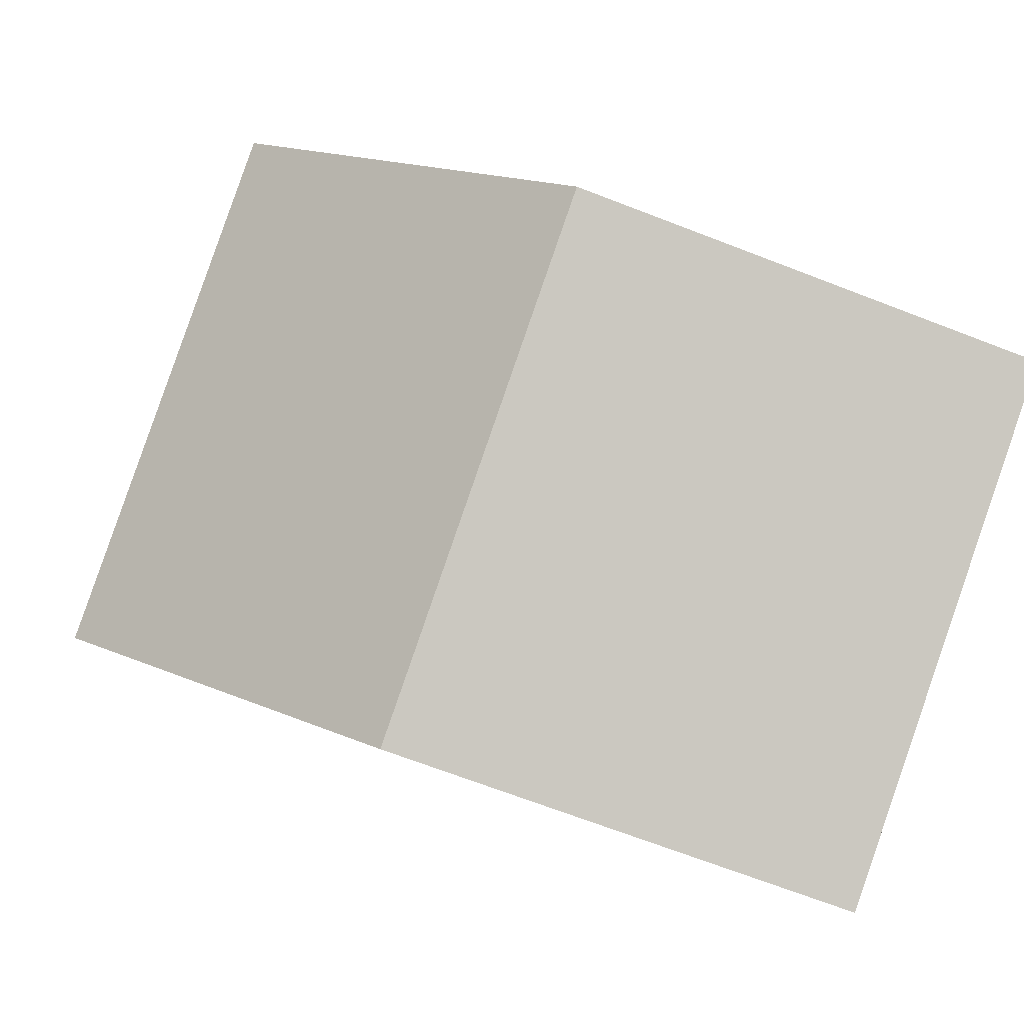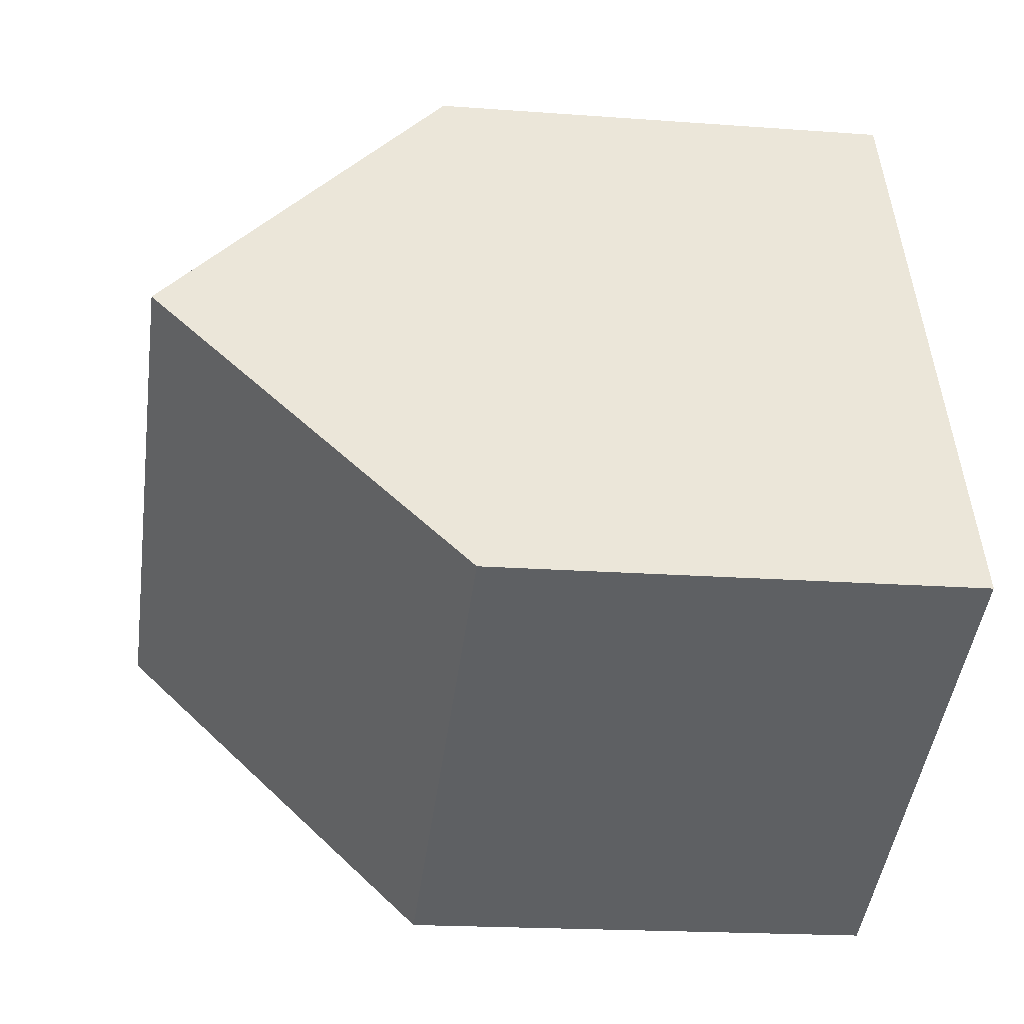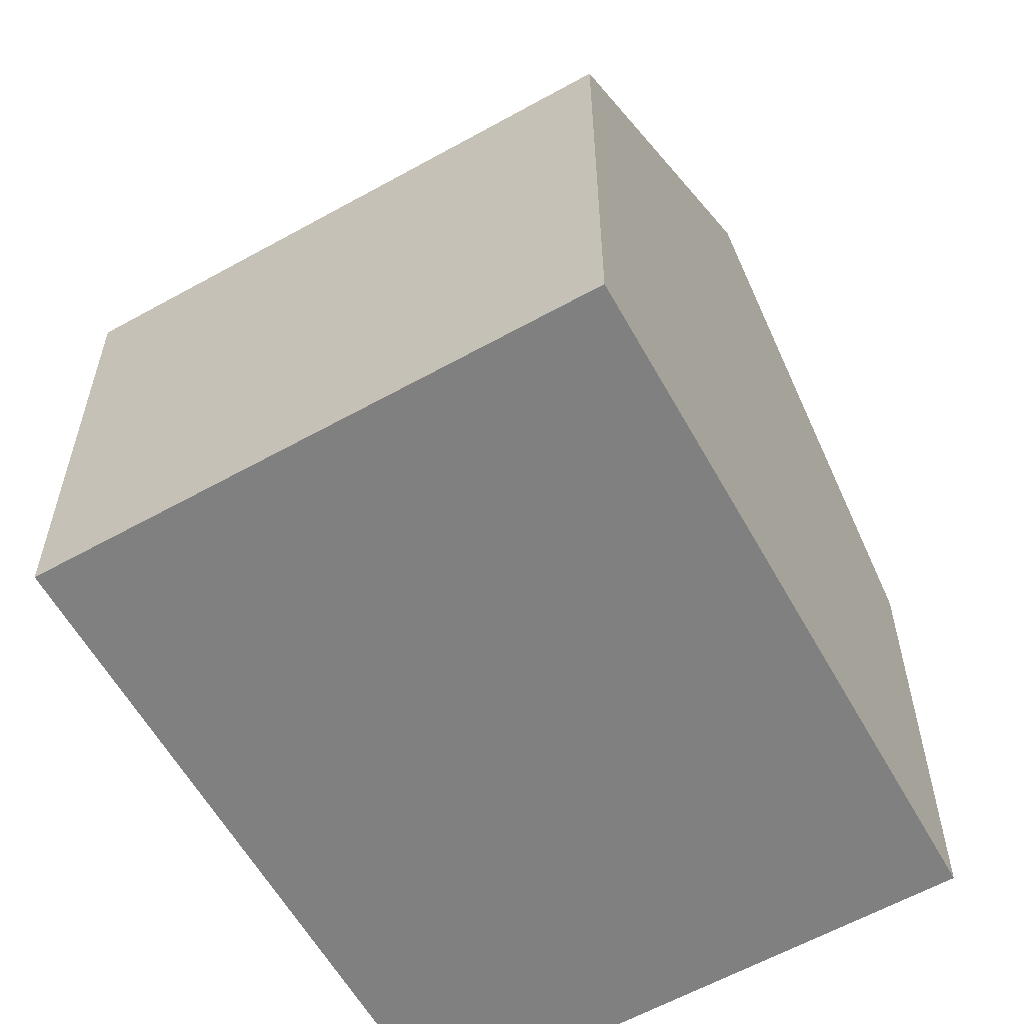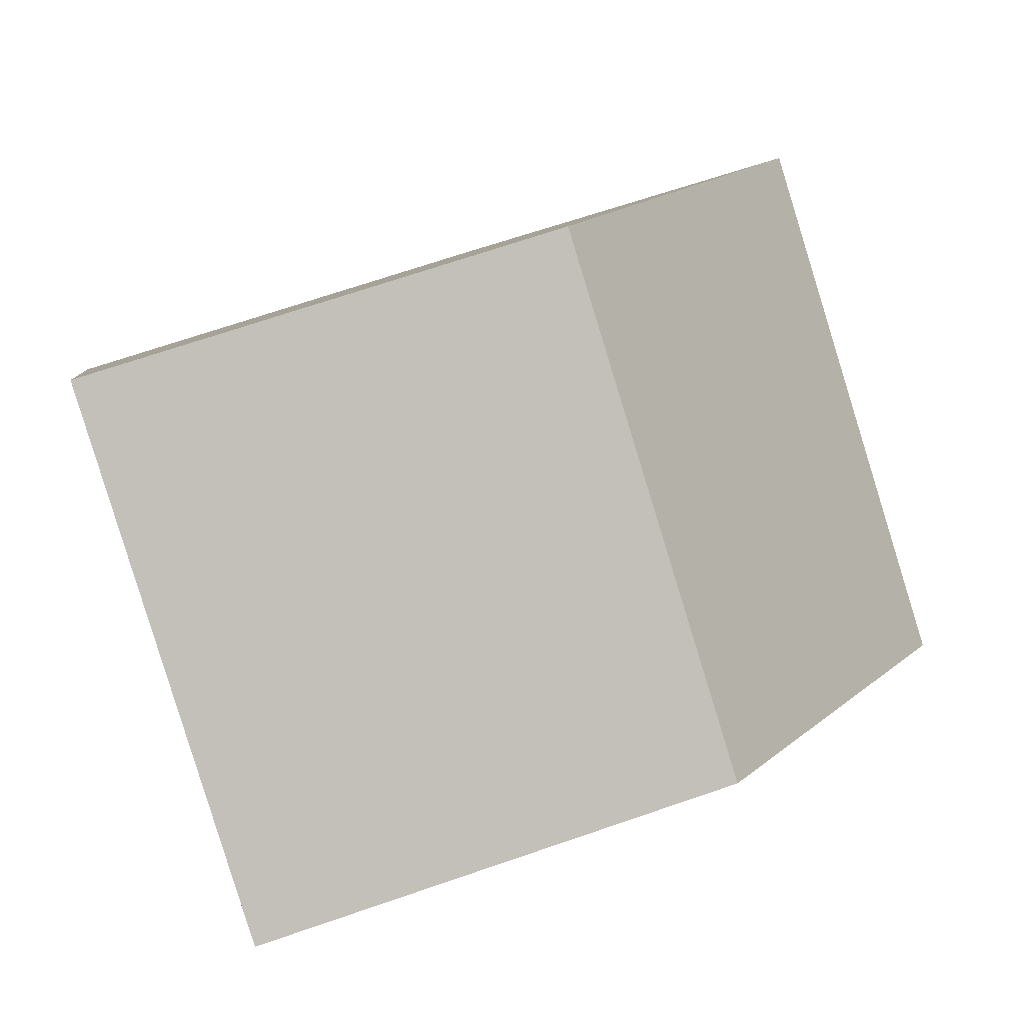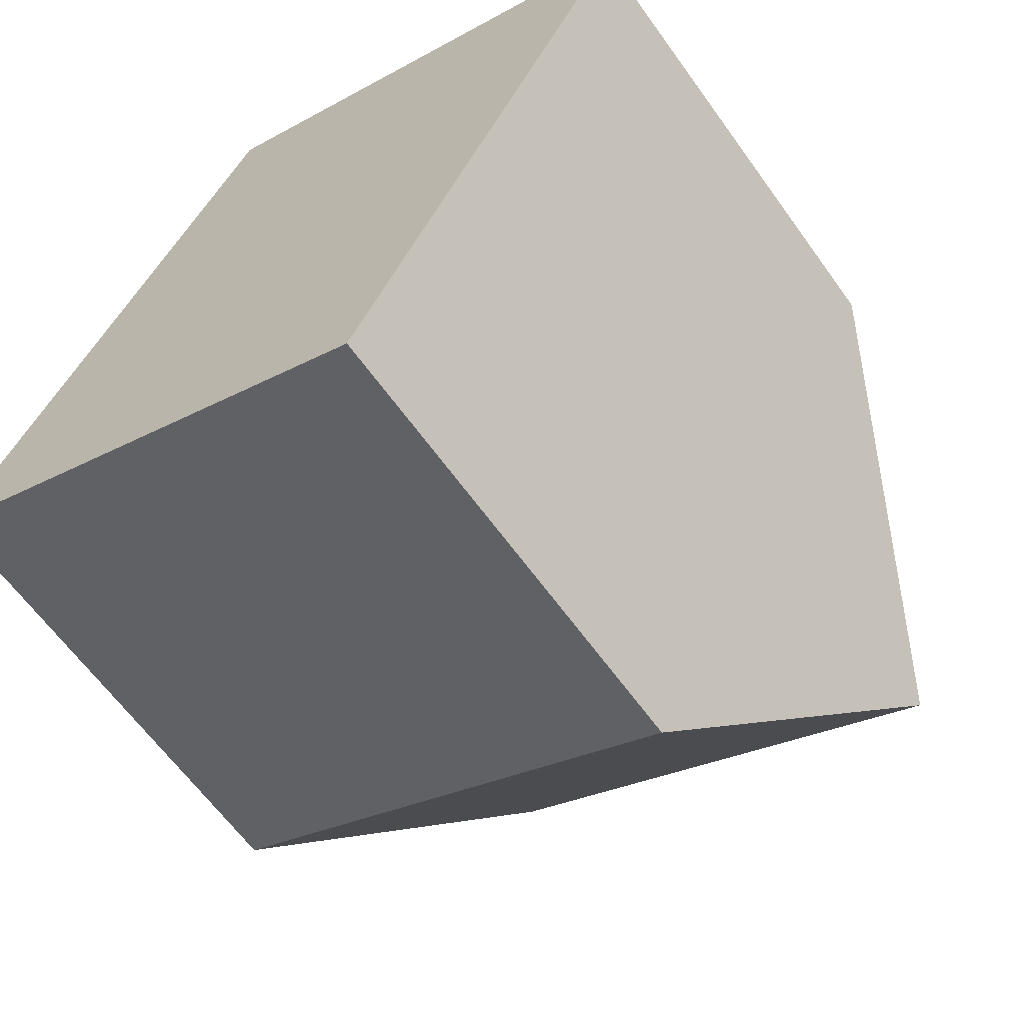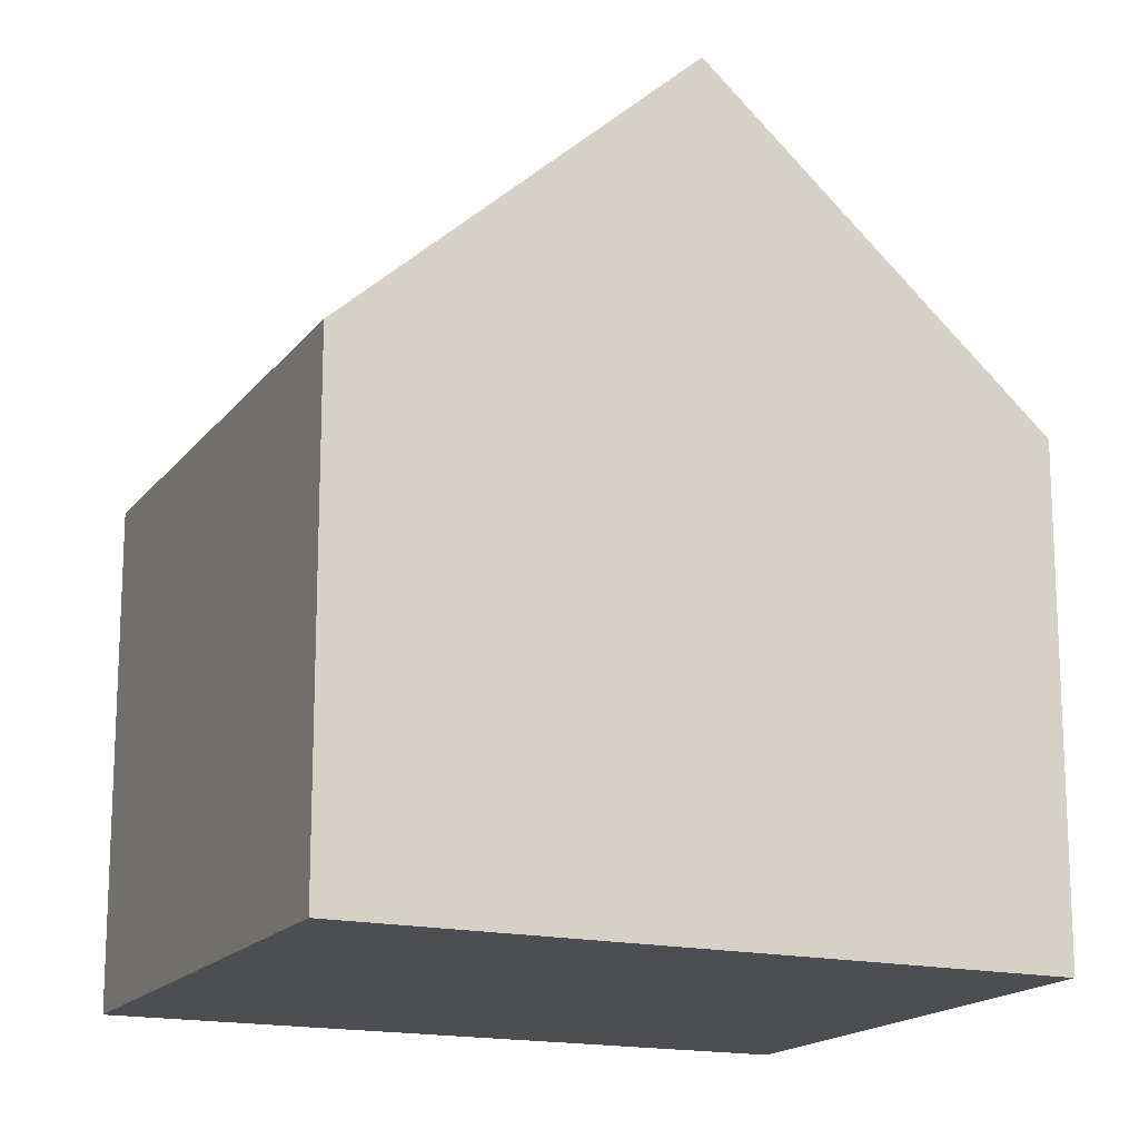
<metadata>
{"format":"obj","ext":"obj","renderer":"f3d","projection":"perspective","resolution":1024,"background":"white","views":[{"elev":-68.4,"azim":-111.2,"up":"+Z"},{"elev":-18.7,"azim":-98.2,"up":"+Z"},{"elev":-60.2,"azim":-125.1,"up":"+Y"},{"elev":69.3,"azim":71.0,"up":"+Z"},{"elev":-63.0,"azim":35.6,"up":"+Z"},{"elev":-16.6,"azim":-89.2,"up":"+Y"}]}
</metadata>
<code>
v  9.776 11.69 1.082
v  4.502 7.185 9.238
v  11.97 7.187 5.724
v  2.251 11.69 4.619
v  7.577 7.186 -3.561
v  6.52 7.185 -3.065
v  5.521 7.185 -2.595
v  0 7.186 4.4e-16
v  7.577 2.18e-16 -3.561
v  5.521 1.589e-16 -2.595
v  0 0 0
v  6.52 1.877e-16 -3.065
v  2.251 -2.828e-16 4.619
v  4.502 -5.657e-16 9.238
v  11.97 -3.505e-16 5.724
v  9.776 -6.625e-17 1.082
g defaultobject
f 1 2 3
f 2 1 4
f 5 4 1
f 4 5 6
f 4 6 7
f 4 7 8
f 9 6 5
f 6 9 7
f 7 9 8
f 8 9 10
f 8 10 11
f 10 9 12
f 8 2 4
f 2 8 11
f 2 11 13
f 2 13 14
f 2 15 3
f 15 2 14
f 3 5 1
f 5 3 9
f 9 3 16
f 16 3 15
f 10 13 11
f 13 10 12
f 13 12 9
f 13 9 16
f 13 16 14
f 14 16 15

</code>
